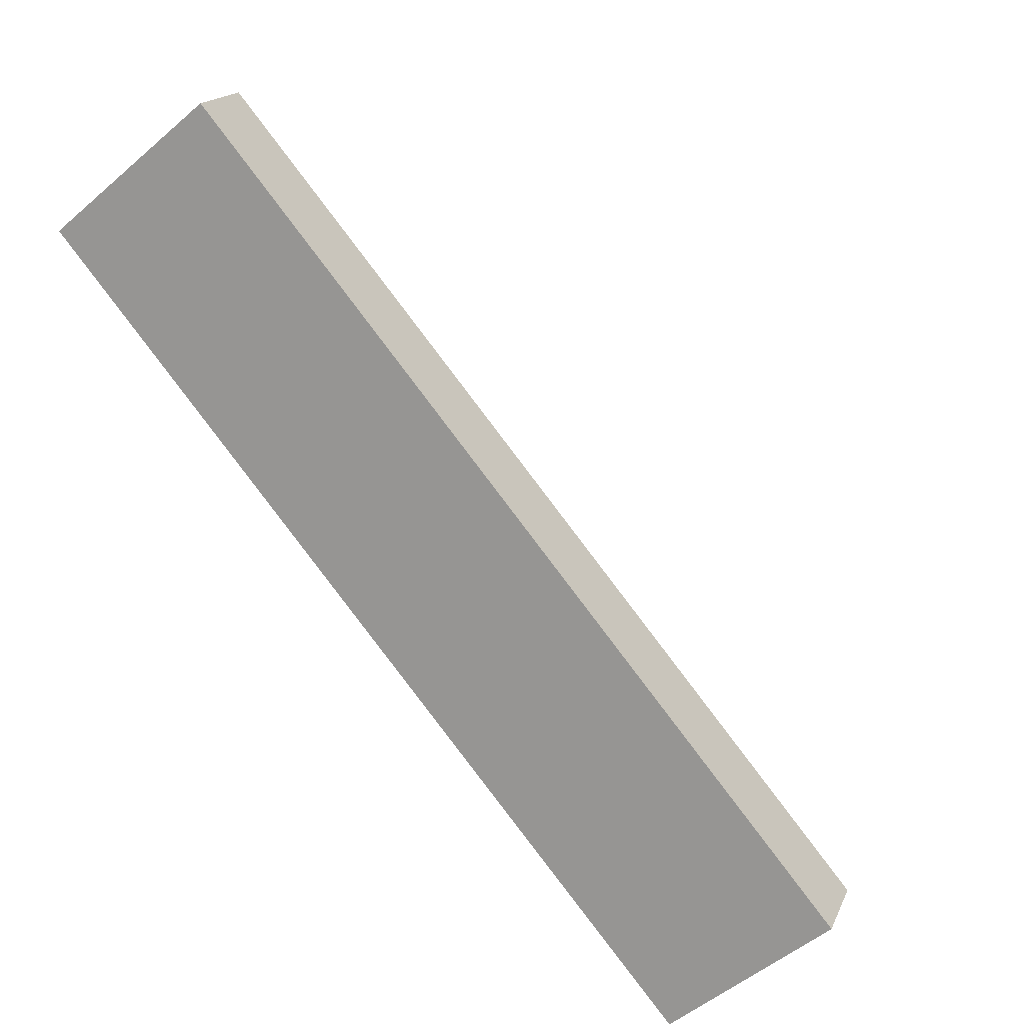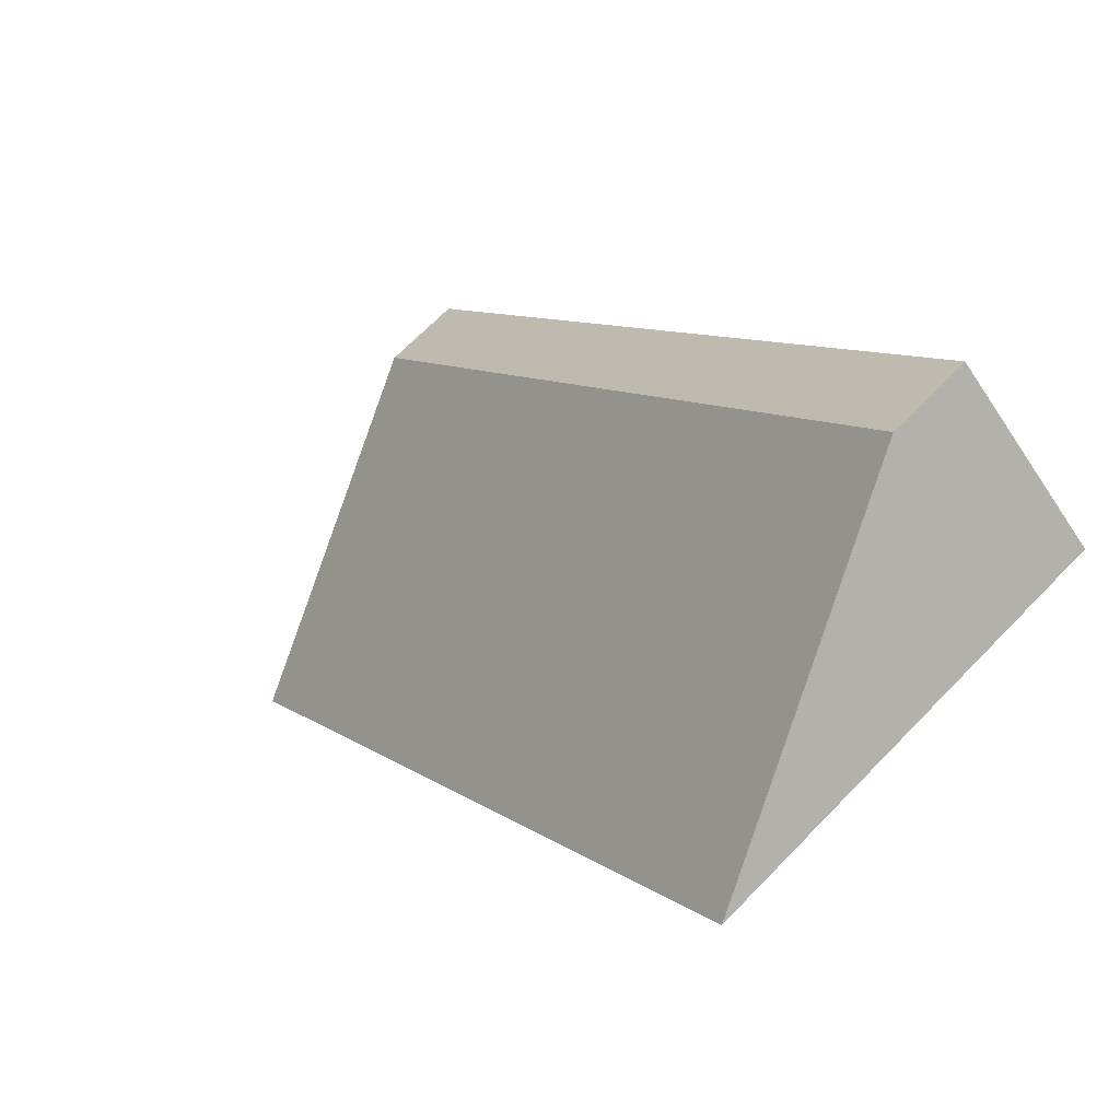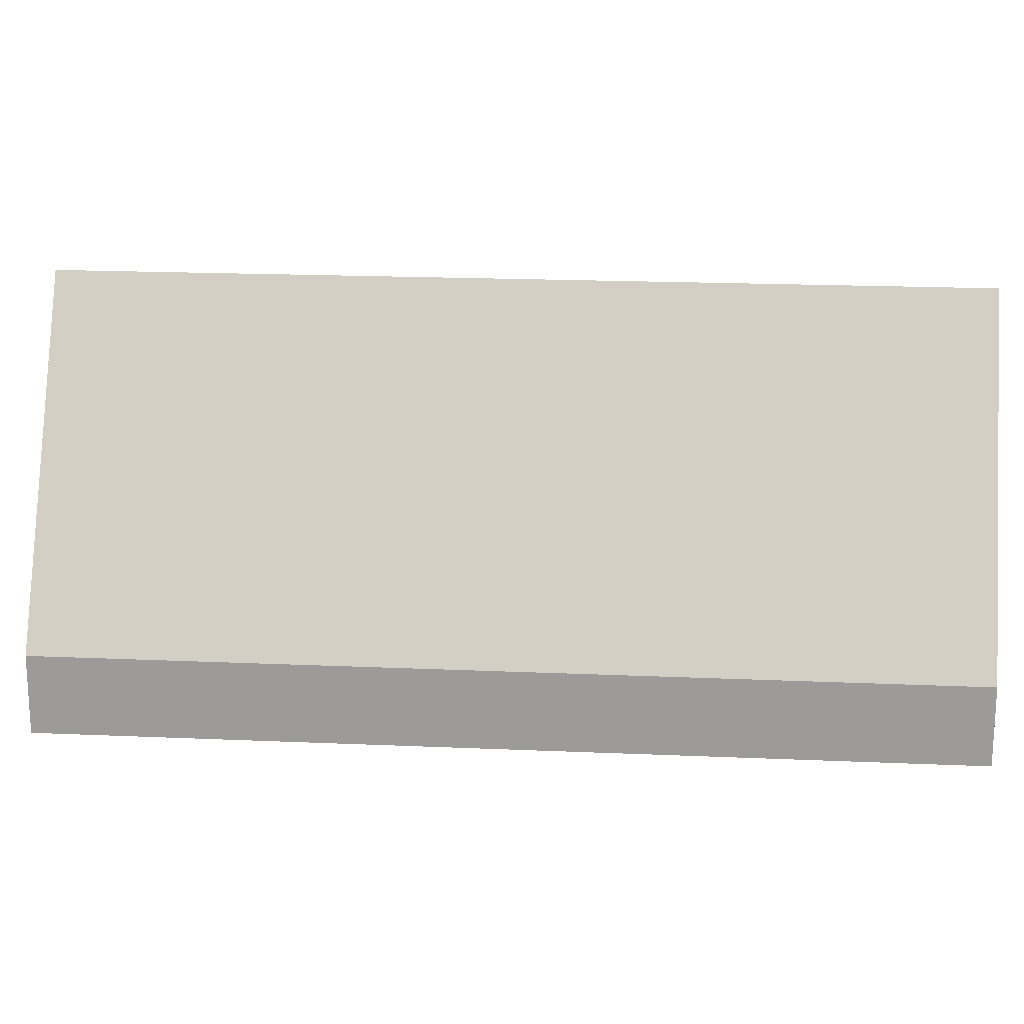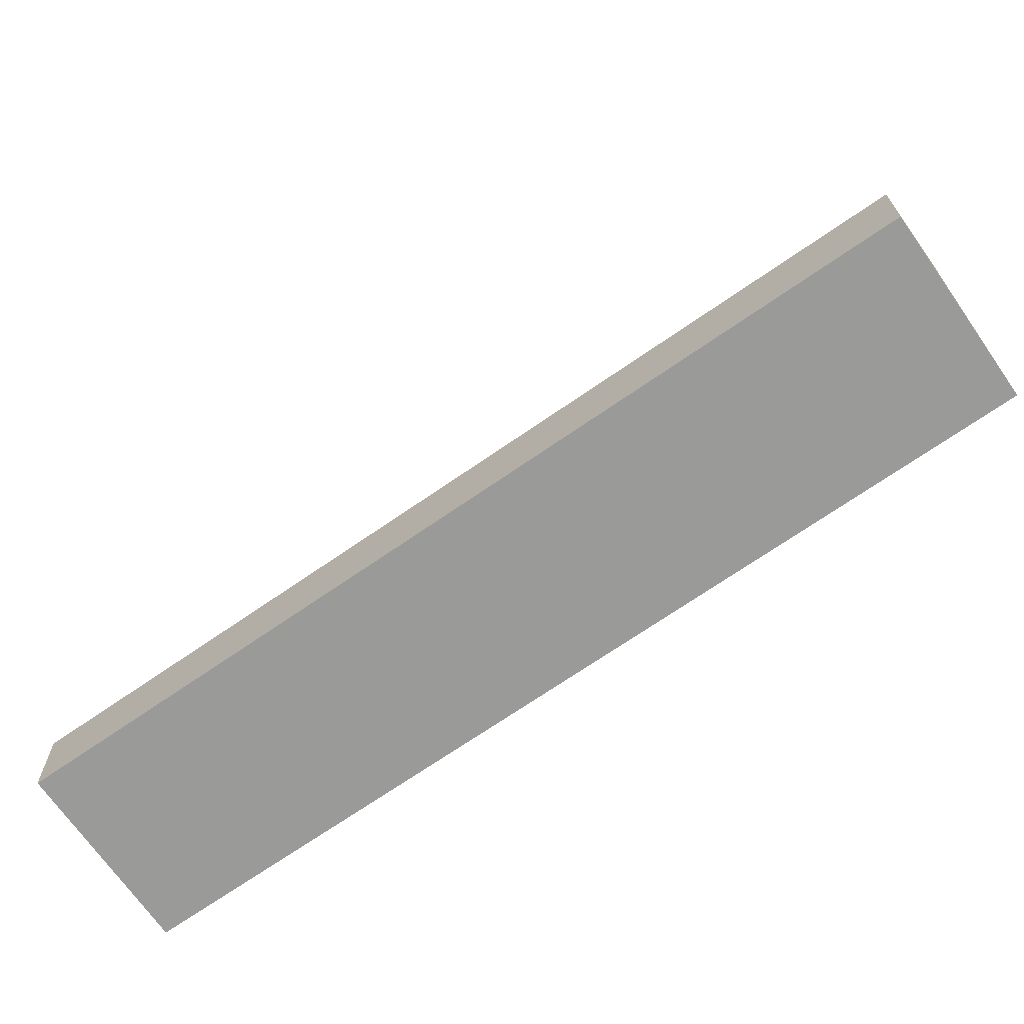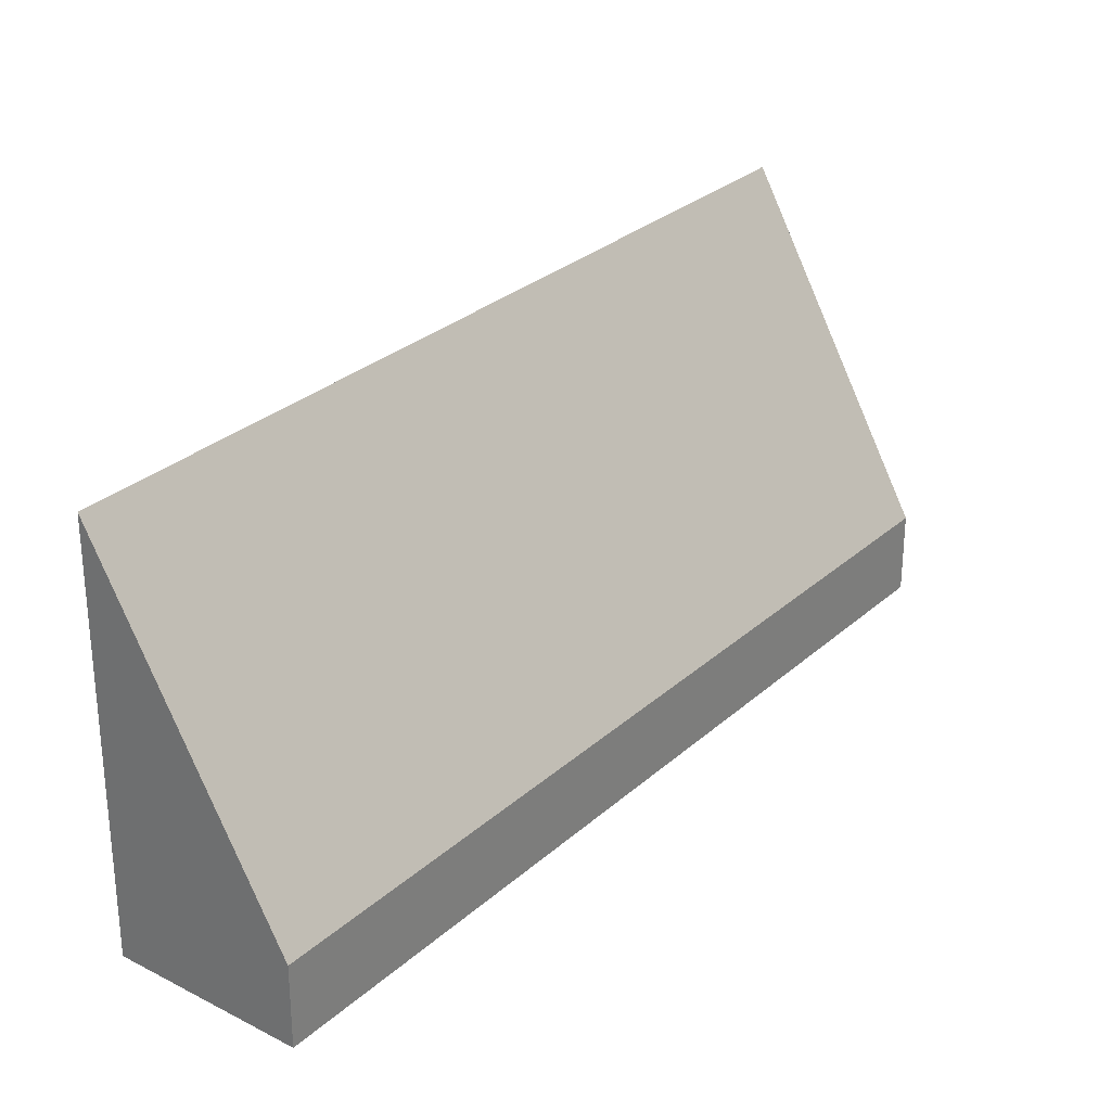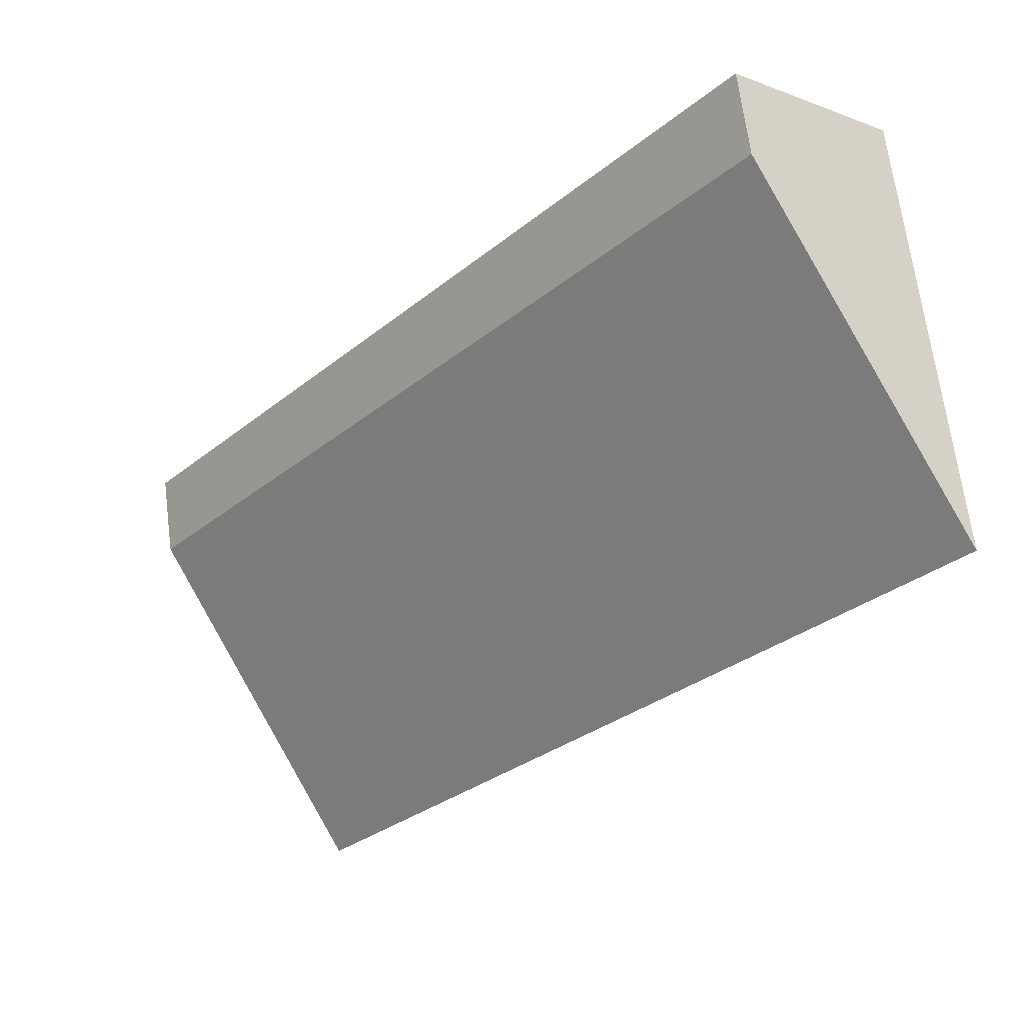
<metadata>
{"format":"obj","ext":"obj","renderer":"f3d","projection":"perspective","resolution":1024,"background":"white","views":[{"elev":17.2,"azim":17.9,"up":"+Z"},{"elev":68.4,"azim":-135.8,"up":"+Z"},{"elev":19.3,"azim":55.1,"up":"+Y"},{"elev":-69.2,"azim":85.3,"up":"+Y"},{"elev":29.0,"azim":-2.0,"up":"+Y"},{"elev":67.3,"azim":172.6,"up":"+Z"}]}
</metadata>
<code>
v  0 9.747 5.968e-16
v  17.27 1.9 -13.84
v  13.82 9.747 -16.7
v  3.449 1.901 2.854
v  13.82 1.022e-15 -16.7
v  17.27 8.475e-16 -13.84
v  0 0 0
v  3.449 -1.748e-16 2.854
g defaultobject
f 1 2 3
f 2 1 4
f 2 5 3
f 5 2 6
f 5 1 3
f 1 5 7
f 7 4 1
f 4 7 8
f 8 2 4
f 2 8 6
f 6 7 5
f 7 6 8

</code>
